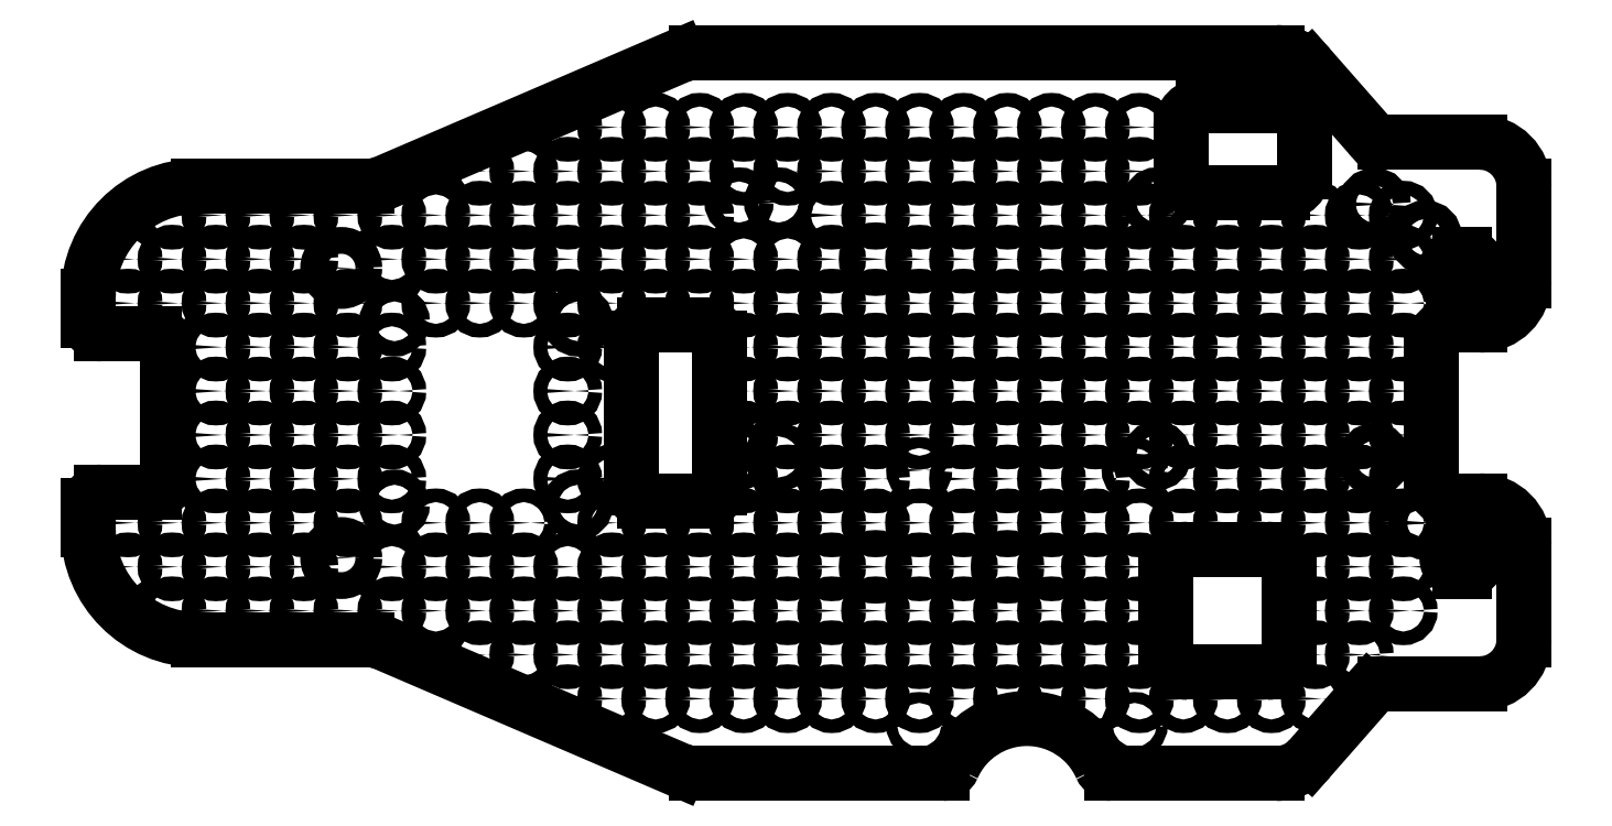
<metadata>
{"format":"dxf","ext":"dxf","renderer":"ezdxf+matplotlib","layout":"modelspace","background":"white","min_lineweight":24,"dpi":150}
</metadata>
<code>
0
SECTION
2
ENTITIES
0
INSERT
8
Défaut
2
SE
10
0
20
0
30
0
0
ENDSEC
0
EOF

</code>
